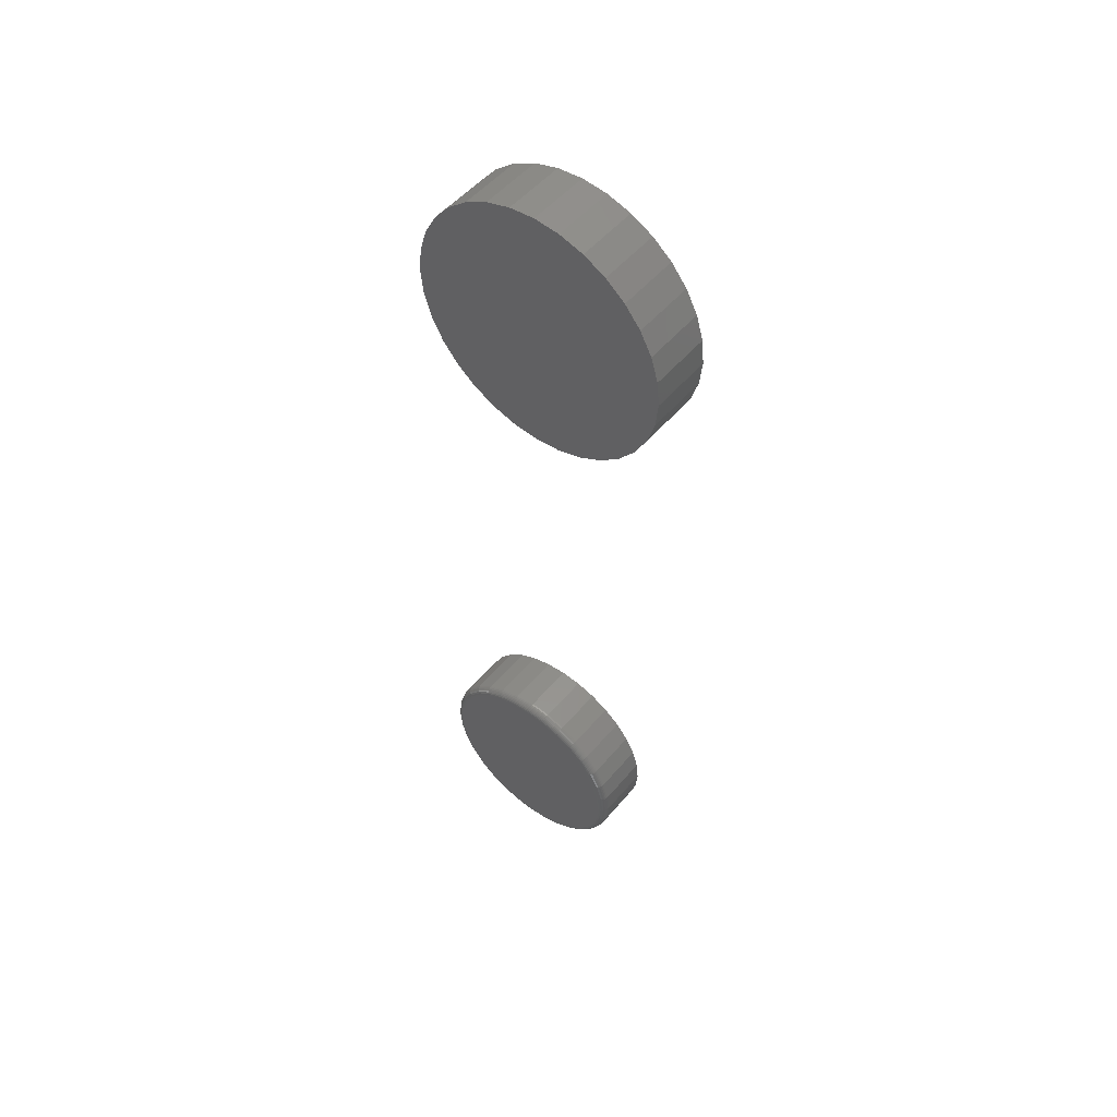
<metadata>
{"format":"stl","ext":"stl","renderer":"f3d","projection":"perspective","resolution":1024,"background":"white","views":[{"elev":51.4,"azim":128.6,"up":"+Y"}]}
</metadata>
<code>
# stl→obj: 384 verts, 760 faces
v 0.05469 -0.6722 0.1556
v 0.05469 -0.6383 0.1556
v 0.05469 -0.6553 0.1572
v 0.05469 -0.6885 0.1506
v 0.05469 -0.622 0.1506
v 0.05469 -0.7036 0.1426
v 0.05469 -0.607 0.1426
v 0.05469 -0.7167 0.1318
v 0.05469 -0.5938 0.1318
v 0.05469 -0.5938 0.008848
v 0.05469 -0.7036 -0.001962
v 0.05469 -0.607 -0.001962
v 0.05469 -0.6885 -0.009995
v 0.05469 -0.622 -0.009995
v 0.05469 -0.6722 -0.01494
v 0.05469 -0.6383 -0.01494
v 0.05469 -0.6553 -0.01661
v 0.05469 -0.583 0.1186
v 0.05469 -0.7275 0.1186
v 0.05469 -0.575 0.1036
v 0.05469 -0.7356 0.1036
v 0.05469 -0.57 0.08727
v 0.05469 -0.7405 0.08727
v 0.05469 -0.5683 0.07031
v 0.05469 -0.7422 0.07031
v 0.05469 -0.57 0.05335
v 0.05469 -0.7405 0.05335
v 0.05469 -0.575 0.03705
v 0.05469 -0.7356 0.03705
v 0.05469 -0.583 0.02202
v 0.05469 -0.7275 0.02202
v 0.05469 -0.7167 0.008848
v 1.61e-33 -0.5605 0.07031
v 0.04688 -0.5605 0.07031
v 1.026e-18 -0.5623 0.05183
v 0.04688 -0.5623 0.05183
v 2.013e-18 -0.5677 0.03406
v 0.04688 -0.5677 0.03406
v 2.922e-18 -0.5765 0.01768
v 0.04688 -0.5765 0.01768
v 3.719e-18 -0.5883 0.003323
v 0.04688 -0.5883 0.003323
v 4.373e-18 -0.6026 -0.008458
v 0.04688 -0.6026 -0.008458
v 4.859e-18 -0.619 -0.01721
v 0.04688 -0.619 -0.01721
v 5.158e-18 -0.6368 -0.0226
v 0.04688 -0.6368 -0.0226
v 5.259e-18 -0.6553 -0.02442
v 0.04688 -0.6553 -0.02442
v 5.158e-18 -0.6737 -0.0226
v 0.04688 -0.6737 -0.0226
v 4.859e-18 -0.6915 -0.01721
v 0.04688 -0.6915 -0.01721
v 4.373e-18 -0.7079 -0.008458
v 0.04688 -0.7079 -0.008458
v 3.719e-18 -0.7223 0.003323
v 0.04688 -0.7223 0.003323
v 2.922e-18 -0.734 0.01768
v 0.04688 -0.734 0.01768
v 2.013e-18 -0.7428 0.03406
v 0.04688 -0.7428 0.03406
v 1.026e-18 -0.7482 0.05183
v 0.04688 -0.7482 0.05183
v -2.254e-33 -0.75 0.07031
v 0.04688 -0.75 0.07031
v -1.026e-18 -0.7482 0.08879
v 0.04688 -0.7482 0.08879
v -2.013e-18 -0.7428 0.1066
v 0.04688 -0.7428 0.1066
v -2.922e-18 -0.734 0.1229
v 0.04688 -0.734 0.1229
v -3.719e-18 -0.7223 0.1373
v 0.04688 -0.7223 0.1373
v -4.373e-18 -0.7079 0.1491
v 0.04688 -0.7079 0.1491
v -4.859e-18 -0.6915 0.1578
v 0.04688 -0.6915 0.1578
v -5.158e-18 -0.6737 0.1632
v 0.04688 -0.6737 0.1632
v -5.259e-18 -0.6553 0.165
v 0.04688 -0.6553 0.165
v -5.158e-18 -0.6368 0.1632
v 0.04688 -0.6368 0.1632
v -4.859e-18 -0.619 0.1578
v 0.04688 -0.619 0.1578
v -4.373e-18 -0.6026 0.1491
v 0.04688 -0.6026 0.1491
v -3.719e-18 -0.5883 0.1373
v 0.04688 -0.5883 0.1373
v -2.922e-18 -0.5765 0.1229
v 0.04688 -0.5765 0.1229
v -2.013e-18 -0.5677 0.1066
v 0.04688 -0.5677 0.1066
v -1.026e-18 -0.5623 0.08879
v 0.04688 -0.5623 0.08879
v 0.05454 -0.7437 0.07031
v 0.05454 -0.742 0.08757
v 0.05409 -0.7452 0.07031
v 0.05409 -0.7434 0.08785
v 0.05337 -0.7465 0.07031
v 0.05337 -0.7448 0.08812
v 0.0524 -0.7477 0.07031
v 0.0524 -0.7459 0.08835
v 0.05122 -0.7487 0.07031
v 0.05122 -0.7469 0.08854
v 0.04986 -0.7494 0.07031
v 0.04986 -0.7476 0.08868
v 0.0484 -0.7498 0.07031
v 0.0484 -0.748 0.08877
v 0.05454 -0.5685 0.08757
v 0.05454 -0.5668 0.07031
v 0.05409 -0.5671 0.08785
v 0.05409 -0.5653 0.07031
v 0.05337 -0.5658 0.08812
v 0.05337 -0.564 0.07031
v 0.0524 -0.5646 0.08835
v 0.0524 -0.5628 0.07031
v 0.05122 -0.5636 0.08854
v 0.05122 -0.5618 0.07031
v 0.04986 -0.5629 0.08868
v 0.04986 -0.5611 0.07031
v 0.0484 -0.5625 0.08877
v 0.0484 -0.5607 0.07031
v 0.05454 -0.5735 0.1042
v 0.05409 -0.5722 0.1047
v 0.05337 -0.5709 0.1052
v 0.0524 -0.5699 0.1057
v 0.05122 -0.569 0.1061
v 0.04986 -0.5683 0.1063
v 0.0484 -0.5679 0.1065
v 0.05454 -0.5817 0.1195
v 0.05409 -0.5805 0.1203
v 0.05337 -0.5794 0.121
v 0.0524 -0.5784 0.1217
v 0.05122 -0.5776 0.1222
v 0.04986 -0.577 0.1226
v 0.0484 -0.5766 0.1229
v 0.05454 -0.5927 0.1329
v 0.05409 -0.5917 0.1339
v 0.05337 -0.5907 0.1348
v 0.0524 -0.5899 0.1357
v 0.05122 -0.5892 0.1364
v 0.04986 -0.5887 0.1369
v 0.0484 -0.5884 0.1372
v 0.05454 -0.6061 0.1439
v 0.05409 -0.6053 0.1451
v 0.05337 -0.6046 0.1462
v 0.0524 -0.6039 0.1472
v 0.05122 -0.6034 0.148
v 0.04986 -0.603 0.1486
v 0.0484 -0.6027 0.149
v 0.05454 -0.6214 0.152
v 0.05409 -0.6209 0.1534
v 0.05337 -0.6203 0.1546
v 0.0524 -0.6199 0.1557
v 0.05122 -0.6195 0.1566
v 0.04986 -0.6192 0.1573
v 0.0484 -0.6191 0.1577
v 0.05454 -0.638 0.1571
v 0.05409 -0.6377 0.1585
v 0.05337 -0.6375 0.1598
v 0.0524 -0.6372 0.161
v 0.05122 -0.637 0.1619
v 0.04986 -0.6369 0.1626
v 0.0484 -0.6368 0.1631
v 0.05454 -0.6553 0.1588
v 0.05409 -0.6553 0.1602
v 0.05337 -0.6553 0.1616
v 0.0524 -0.6553 0.1628
v 0.05122 -0.6553 0.1637
v 0.04986 -0.6553 0.1645
v 0.0484 -0.6553 0.1649
v 0.05454 -0.6725 0.1571
v 0.05409 -0.6728 0.1585
v 0.05337 -0.6731 0.1598
v 0.0524 -0.6733 0.161
v 0.05122 -0.6735 0.1619
v 0.04986 -0.6736 0.1626
v 0.0484 -0.6737 0.1631
v 0.05454 -0.6891 0.152
v 0.05409 -0.6897 0.1534
v 0.05337 -0.6902 0.1546
v 0.0524 -0.6906 0.1557
v 0.05122 -0.691 0.1566
v 0.04986 -0.6913 0.1573
v 0.0484 -0.6915 0.1577
v 0.05454 -0.7044 0.1439
v 0.05409 -0.7052 0.1451
v 0.05337 -0.706 0.1462
v 0.0524 -0.7066 0.1472
v 0.05122 -0.7072 0.148
v 0.04986 -0.7076 0.1486
v 0.0484 -0.7078 0.149
v 0.05454 -0.7178 0.1329
v 0.05409 -0.7188 0.1339
v 0.05337 -0.7198 0.1348
v 0.0524 -0.7206 0.1357
v 0.05122 -0.7213 0.1364
v 0.04986 -0.7218 0.1369
v 0.0484 -0.7221 0.1372
v 0.05454 -0.7288 0.1195
v 0.05409 -0.73 0.1203
v 0.05337 -0.7311 0.121
v 0.0524 -0.7321 0.1217
v 0.05122 -0.7329 0.1222
v 0.04986 -0.7335 0.1226
v 0.0484 -0.7339 0.1229
v 0.05454 -0.737 0.1042
v 0.05409 -0.7383 0.1047
v 0.05337 -0.7396 0.1052
v 0.0524 -0.7407 0.1057
v 0.05122 -0.7416 0.1061
v 0.04986 -0.7422 0.1063
v 0.0484 -0.7426 0.1065
v 0.05454 -0.5685 0.05306
v 0.05409 -0.5671 0.05277
v 0.05337 -0.5658 0.05251
v 0.0524 -0.5646 0.05228
v 0.05122 -0.5636 0.05209
v 0.04986 -0.5629 0.05195
v 0.0484 -0.5625 0.05186
v 0.05454 -0.742 0.05306
v 0.05409 -0.7434 0.05277
v 0.05337 -0.7448 0.05251
v 0.0524 -0.7459 0.05228
v 0.05122 -0.7469 0.05209
v 0.04986 -0.7476 0.05195
v 0.0484 -0.748 0.05186
v 0.05454 -0.737 0.03646
v 0.05409 -0.7383 0.0359
v 0.05337 -0.7396 0.03539
v 0.0524 -0.7407 0.03493
v 0.05122 -0.7416 0.03456
v 0.04986 -0.7422 0.03429
v 0.0484 -0.7426 0.03412
v 0.05454 -0.7288 0.02117
v 0.05409 -0.73 0.02036
v 0.05337 -0.7311 0.01961
v 0.0524 -0.7321 0.01895
v 0.05122 -0.7329 0.01841
v 0.04986 -0.7335 0.01801
v 0.0484 -0.7339 0.01776
v 0.05454 -0.7178 0.00777
v 0.05409 -0.7188 0.006734
v 0.05337 -0.7198 0.005779
v 0.0524 -0.7206 0.004941
v 0.05122 -0.7213 0.004254
v 0.04986 -0.7218 0.003744
v 0.0484 -0.7221 0.00343
v 0.05454 -0.7044 -0.00323
v 0.05409 -0.7052 -0.004448
v 0.05337 -0.706 -0.005571
v 0.0524 -0.7066 -0.006556
v 0.05122 -0.7072 -0.007364
v 0.04986 -0.7076 -0.007964
v 0.0484 -0.7078 -0.008333
v 0.05454 -0.6891 -0.0114
v 0.05409 -0.6897 -0.01276
v 0.05337 -0.6902 -0.01401
v 0.0524 -0.6906 -0.0151
v 0.05122 -0.691 -0.016
v 0.04986 -0.6913 -0.01666
v 0.0484 -0.6915 -0.01707
v 0.05454 -0.6725 -0.01644
v 0.05409 -0.6728 -0.01787
v 0.05337 -0.6731 -0.0192
v 0.0524 -0.6733 -0.02036
v 0.05122 -0.6735 -0.02131
v 0.04986 -0.6736 -0.02202
v 0.0484 -0.6737 -0.02246
v 0.05454 -0.6553 -0.01814
v 0.05409 -0.6553 -0.0196
v 0.05337 -0.6553 -0.02095
v 0.0524 -0.6553 -0.02214
v 0.05122 -0.6553 -0.02311
v 0.04986 -0.6553 -0.02383
v 0.0484 -0.6553 -0.02427
v 0.05454 -0.638 -0.01644
v 0.05409 -0.6377 -0.01787
v 0.05337 -0.6375 -0.0192
v 0.0524 -0.6372 -0.02036
v 0.05122 -0.637 -0.02131
v 0.04986 -0.6369 -0.02202
v 0.0484 -0.6368 -0.02246
v 0.05454 -0.6214 -0.0114
v 0.05409 -0.6209 -0.01276
v 0.05337 -0.6203 -0.01401
v 0.0524 -0.6199 -0.0151
v 0.05122 -0.6195 -0.016
v 0.04986 -0.6192 -0.01666
v 0.0484 -0.6191 -0.01707
v 0.05454 -0.6061 -0.00323
v 0.05409 -0.6053 -0.004448
v 0.05337 -0.6046 -0.005571
v 0.0524 -0.6039 -0.006556
v 0.05122 -0.6034 -0.007364
v 0.04986 -0.603 -0.007964
v 0.0484 -0.6027 -0.008333
v 0.05454 -0.5927 0.00777
v 0.05409 -0.5917 0.006734
v 0.05337 -0.5907 0.005779
v 0.0524 -0.5899 0.004941
v 0.05122 -0.5892 0.004254
v 0.04986 -0.5887 0.003744
v 0.0484 -0.5884 0.00343
v 0.05454 -0.5817 0.02117
v 0.05409 -0.5805 0.02036
v 0.05337 -0.5794 0.01961
v 0.0524 -0.5784 0.01895
v 0.05122 -0.5776 0.01841
v 0.04986 -0.577 0.01801
v 0.0484 -0.5766 0.01776
v 0.05454 -0.5735 0.03646
v 0.05409 -0.5722 0.0359
v 0.05337 -0.5709 0.03539
v 0.0524 -0.5699 0.03493
v 0.05122 -0.569 0.03456
v 0.04986 -0.5683 0.03429
v 0.0484 -0.5679 0.03412
v 0.05469 -0.07192 0.167
v 0.05469 -0.02726 0.167
v 0.05469 -0.04959 0.1692
v 0.05469 -0.0934 0.1604
v 0.05469 -0.005782 0.1604
v 0.05469 -0.1132 0.1499
v 0.05469 0.01401 0.1499
v 0.05469 0.01401 -0.04049
v 0.05469 -0.0934 -0.05107
v 0.05469 -0.005782 -0.05107
v 0.05469 -0.07192 -0.05759
v 0.05469 -0.02726 -0.05759
v 0.05469 -0.04959 -0.05979
v 0.05469 0.03136 0.1356
v 0.05469 -0.1305 0.1356
v 0.05469 0.04559 0.1183
v 0.05469 -0.1448 0.1183
v 0.05469 0.05617 0.09849
v 0.05469 -0.1553 0.09849
v 0.05469 0.06269 0.07702
v 0.05469 -0.1619 0.07702
v 0.05469 0.06488 0.05469
v 0.05469 -0.1641 0.05469
v 0.05469 0.06269 0.03235
v 0.05469 -0.1619 0.03235
v 0.05469 0.05617 0.01088
v 0.05469 -0.1553 0.01088
v 0.05469 0.04559 -0.008911
v 0.05469 -0.1448 -0.008911
v 0.05469 0.03136 -0.02626
v 0.05469 -0.1305 -0.02626
v 0.05469 -0.1132 -0.04049
v -7.149e-18 -0.04959 0.1692
v -7.012e-18 -0.02726 0.167
v -7.012e-18 -0.07192 0.167
v -6.605e-18 -0.0934 0.1604
v -6.605e-18 -0.005782 0.1604
v -5.944e-18 -0.1132 0.1499
v -5.944e-18 0.01401 0.1499
v 6.605e-18 -0.005782 -0.05107
v 6.605e-18 -0.0934 -0.05107
v 5.944e-18 0.01401 -0.04049
v 7.012e-18 -0.07192 -0.05759
v 7.012e-18 -0.02726 -0.05759
v 7.149e-18 -0.04959 -0.05979
v 5.944e-18 -0.1132 -0.04049
v 5.055e-18 -0.1305 -0.02626
v 5.055e-18 0.03136 -0.02626
v 3.972e-18 -0.1448 -0.008911
v 3.972e-18 0.04559 -0.008911
v 2.736e-18 -0.1553 0.01088
v 2.736e-18 0.05617 0.01088
v 1.395e-18 -0.1619 0.03235
v 1.395e-18 0.06269 0.03235
v -1.313e-33 -0.1641 0.05469
v 4.333e-34 0.06488 0.05469
v -1.395e-18 -0.1619 0.07702
v -1.395e-18 0.06269 0.07702
v -2.736e-18 -0.1553 0.09849
v -2.736e-18 0.05617 0.09849
v -3.972e-18 -0.1448 0.1183
v -3.972e-18 0.04559 0.1183
v -5.055e-18 -0.1305 0.1356
v -5.055e-18 0.03136 0.1356
f 1 2 3
f 2 1 4
f 2 4 5
f 5 4 6
f 5 6 7
f 7 6 8
f 7 8 9
f 10 11 12
f 12 11 13
f 12 13 14
f 14 13 15
f 14 15 16
f 16 15 17
f 9 8 18
f 18 8 19
f 18 19 20
f 20 19 21
f 20 21 22
f 22 21 23
f 22 23 24
f 24 23 25
f 24 25 26
f 26 25 27
f 26 27 28
f 28 27 29
f 28 29 30
f 30 29 31
f 30 31 10
f 10 31 32
f 10 32 11
f 33 34 35
f 35 34 36
f 35 36 37
f 37 36 38
f 37 38 39
f 39 38 40
f 39 40 41
f 41 40 42
f 41 42 43
f 43 42 44
f 43 44 45
f 45 44 46
f 45 46 47
f 47 46 48
f 47 48 49
f 49 48 50
f 49 50 51
f 51 50 52
f 51 52 53
f 53 52 54
f 53 54 55
f 55 54 56
f 55 56 57
f 57 56 58
f 57 58 59
f 59 58 60
f 59 60 61
f 61 60 62
f 61 62 63
f 63 62 64
f 63 64 65
f 65 64 66
f 65 66 67
f 67 66 68
f 67 68 69
f 69 68 70
f 69 70 71
f 71 70 72
f 71 72 73
f 73 72 74
f 73 74 75
f 75 74 76
f 75 76 77
f 77 76 78
f 77 78 79
f 79 78 80
f 79 80 81
f 81 80 82
f 81 82 83
f 83 82 84
f 83 84 85
f 85 84 86
f 85 86 87
f 87 86 88
f 87 88 89
f 89 88 90
f 89 90 91
f 91 90 92
f 91 92 93
f 93 92 94
f 93 94 95
f 95 94 96
f 95 96 33
f 33 96 34
f 25 23 97
f 97 23 98
f 97 98 99
f 99 98 100
f 99 100 101
f 101 100 102
f 101 102 103
f 103 102 104
f 103 104 105
f 105 104 106
f 105 106 107
f 107 106 108
f 107 108 109
f 109 108 110
f 109 110 66
f 66 110 68
f 22 24 111
f 111 24 112
f 111 112 113
f 113 112 114
f 113 114 115
f 115 114 116
f 115 116 117
f 117 116 118
f 117 118 119
f 119 118 120
f 119 120 121
f 121 120 122
f 121 122 123
f 123 122 124
f 123 124 96
f 96 124 34
f 20 22 125
f 125 22 111
f 125 111 126
f 126 111 113
f 126 113 127
f 127 113 115
f 127 115 128
f 128 115 117
f 128 117 129
f 129 117 119
f 129 119 130
f 130 119 121
f 130 121 131
f 131 121 123
f 131 123 94
f 94 123 96
f 18 20 132
f 132 20 125
f 132 125 133
f 133 125 126
f 133 126 134
f 134 126 127
f 134 127 135
f 135 127 128
f 135 128 136
f 136 128 129
f 136 129 137
f 137 129 130
f 137 130 138
f 138 130 131
f 138 131 92
f 92 131 94
f 9 18 139
f 139 18 132
f 139 132 140
f 140 132 133
f 140 133 141
f 141 133 134
f 141 134 142
f 142 134 135
f 142 135 143
f 143 135 136
f 143 136 144
f 144 136 137
f 144 137 145
f 145 137 138
f 145 138 90
f 90 138 92
f 7 9 146
f 146 9 139
f 146 139 147
f 147 139 140
f 147 140 148
f 148 140 141
f 148 141 149
f 149 141 142
f 149 142 150
f 150 142 143
f 150 143 151
f 151 143 144
f 151 144 152
f 152 144 145
f 152 145 88
f 88 145 90
f 5 7 153
f 153 7 146
f 153 146 154
f 154 146 147
f 154 147 155
f 155 147 148
f 155 148 156
f 156 148 149
f 156 149 157
f 157 149 150
f 157 150 158
f 158 150 151
f 158 151 159
f 159 151 152
f 159 152 86
f 86 152 88
f 2 5 160
f 160 5 153
f 160 153 161
f 161 153 154
f 161 154 162
f 162 154 155
f 162 155 163
f 163 155 156
f 163 156 164
f 164 156 157
f 164 157 165
f 165 157 158
f 165 158 166
f 166 158 159
f 166 159 84
f 84 159 86
f 3 2 167
f 167 2 160
f 167 160 168
f 168 160 161
f 168 161 169
f 169 161 162
f 169 162 170
f 170 162 163
f 170 163 171
f 171 163 164
f 171 164 172
f 172 164 165
f 172 165 173
f 173 165 166
f 173 166 82
f 82 166 84
f 1 3 174
f 174 3 167
f 174 167 175
f 175 167 168
f 175 168 176
f 176 168 169
f 176 169 177
f 177 169 170
f 177 170 178
f 178 170 171
f 178 171 179
f 179 171 172
f 179 172 180
f 180 172 173
f 180 173 80
f 80 173 82
f 4 1 181
f 181 1 174
f 181 174 182
f 182 174 175
f 182 175 183
f 183 175 176
f 183 176 184
f 184 176 177
f 184 177 185
f 185 177 178
f 185 178 186
f 186 178 179
f 186 179 187
f 187 179 180
f 187 180 78
f 78 180 80
f 6 4 188
f 188 4 181
f 188 181 189
f 189 181 182
f 189 182 190
f 190 182 183
f 190 183 191
f 191 183 184
f 191 184 192
f 192 184 185
f 192 185 193
f 193 185 186
f 193 186 194
f 194 186 187
f 194 187 76
f 76 187 78
f 8 6 195
f 195 6 188
f 195 188 196
f 196 188 189
f 196 189 197
f 197 189 190
f 197 190 198
f 198 190 191
f 198 191 199
f 199 191 192
f 199 192 200
f 200 192 193
f 200 193 201
f 201 193 194
f 201 194 74
f 74 194 76
f 19 8 202
f 202 8 195
f 202 195 203
f 203 195 196
f 203 196 204
f 204 196 197
f 204 197 205
f 205 197 198
f 205 198 206
f 206 198 199
f 206 199 207
f 207 199 200
f 207 200 208
f 208 200 201
f 208 201 72
f 72 201 74
f 21 19 209
f 209 19 202
f 209 202 210
f 210 202 203
f 210 203 211
f 211 203 204
f 211 204 212
f 212 204 205
f 212 205 213
f 213 205 206
f 213 206 214
f 214 206 207
f 214 207 215
f 215 207 208
f 215 208 70
f 70 208 72
f 23 21 98
f 98 21 209
f 98 209 100
f 100 209 210
f 100 210 102
f 102 210 211
f 102 211 104
f 104 211 212
f 104 212 106
f 106 212 213
f 106 213 108
f 108 213 214
f 108 214 110
f 110 214 215
f 110 215 68
f 68 215 70
f 24 26 112
f 112 26 216
f 112 216 114
f 114 216 217
f 114 217 116
f 116 217 218
f 116 218 118
f 118 218 219
f 118 219 120
f 120 219 220
f 120 220 122
f 122 220 221
f 122 221 124
f 124 221 222
f 124 222 34
f 34 222 36
f 27 25 223
f 223 25 97
f 223 97 224
f 224 97 99
f 224 99 225
f 225 99 101
f 225 101 226
f 226 101 103
f 226 103 227
f 227 103 105
f 227 105 228
f 228 105 107
f 228 107 229
f 229 107 109
f 229 109 64
f 64 109 66
f 29 27 230
f 230 27 223
f 230 223 231
f 231 223 224
f 231 224 232
f 232 224 225
f 232 225 233
f 233 225 226
f 233 226 234
f 234 226 227
f 234 227 235
f 235 227 228
f 235 228 236
f 236 228 229
f 236 229 62
f 62 229 64
f 31 29 237
f 237 29 230
f 237 230 238
f 238 230 231
f 238 231 239
f 239 231 232
f 239 232 240
f 240 232 233
f 240 233 241
f 241 233 234
f 241 234 242
f 242 234 235
f 242 235 243
f 243 235 236
f 243 236 60
f 60 236 62
f 32 31 244
f 244 31 237
f 244 237 245
f 245 237 238
f 245 238 246
f 246 238 239
f 246 239 247
f 247 239 240
f 247 240 248
f 248 240 241
f 248 241 249
f 249 241 242
f 249 242 250
f 250 242 243
f 250 243 58
f 58 243 60
f 11 32 251
f 251 32 244
f 251 244 252
f 252 244 245
f 252 245 253
f 253 245 246
f 253 246 254
f 254 246 247
f 254 247 255
f 255 247 248
f 255 248 256
f 256 248 249
f 256 249 257
f 257 249 250
f 257 250 56
f 56 250 58
f 13 11 258
f 258 11 251
f 258 251 259
f 259 251 252
f 259 252 260
f 260 252 253
f 260 253 261
f 261 253 254
f 261 254 262
f 262 254 255
f 262 255 263
f 263 255 256
f 263 256 264
f 264 256 257
f 264 257 54
f 54 257 56
f 15 13 265
f 265 13 258
f 265 258 266
f 266 258 259
f 266 259 267
f 267 259 260
f 267 260 268
f 268 260 261
f 268 261 269
f 269 261 262
f 269 262 270
f 270 262 263
f 270 263 271
f 271 263 264
f 271 264 52
f 52 264 54
f 17 15 272
f 272 15 265
f 272 265 273
f 273 265 266
f 273 266 274
f 274 266 267
f 274 267 275
f 275 267 268
f 275 268 276
f 276 268 269
f 276 269 277
f 277 269 270
f 277 270 278
f 278 270 271
f 278 271 50
f 50 271 52
f 16 17 279
f 279 17 272
f 279 272 280
f 280 272 273
f 280 273 281
f 281 273 274
f 281 274 282
f 282 274 275
f 282 275 283
f 283 275 276
f 283 276 284
f 284 276 277
f 284 277 285
f 285 277 278
f 285 278 48
f 48 278 50
f 14 16 286
f 286 16 279
f 286 279 287
f 287 279 280
f 287 280 288
f 288 280 281
f 288 281 289
f 289 281 282
f 289 282 290
f 290 282 283
f 290 283 291
f 291 283 284
f 291 284 292
f 292 284 285
f 292 285 46
f 46 285 48
f 12 14 293
f 293 14 286
f 293 286 294
f 294 286 287
f 294 287 295
f 295 287 288
f 295 288 296
f 296 288 289
f 296 289 297
f 297 289 290
f 297 290 298
f 298 290 291
f 298 291 299
f 299 291 292
f 299 292 44
f 44 292 46
f 10 12 300
f 300 12 293
f 300 293 301
f 301 293 294
f 301 294 302
f 302 294 295
f 302 295 303
f 303 295 296
f 303 296 304
f 304 296 297
f 304 297 305
f 305 297 298
f 305 298 306
f 306 298 299
f 306 299 42
f 42 299 44
f 30 10 307
f 307 10 300
f 307 300 308
f 308 300 301
f 308 301 309
f 309 301 302
f 309 302 310
f 310 302 303
f 310 303 311
f 311 303 304
f 311 304 312
f 312 304 305
f 312 305 313
f 313 305 306
f 313 306 40
f 40 306 42
f 28 30 314
f 314 30 307
f 314 307 315
f 315 307 308
f 315 308 316
f 316 308 309
f 316 309 317
f 317 309 310
f 317 310 318
f 318 310 311
f 318 311 319
f 319 311 312
f 319 312 320
f 320 312 313
f 320 313 38
f 38 313 40
f 26 28 216
f 216 28 314
f 216 314 217
f 217 314 315
f 217 315 218
f 218 315 316
f 218 316 219
f 219 316 317
f 219 317 220
f 220 317 318
f 220 318 221
f 221 318 319
f 221 319 222
f 222 319 320
f 222 320 36
f 36 320 38
f 81 83 79
f 77 79 83
f 85 77 83
f 75 77 85
f 87 75 85
f 45 53 43
f 51 53 45
f 47 51 45
f 49 51 47
f 53 55 43
f 43 55 57
f 43 57 41
f 41 57 59
f 41 59 39
f 39 59 61
f 39 61 37
f 37 61 63
f 37 63 35
f 35 63 65
f 35 65 33
f 33 65 67
f 33 67 95
f 95 67 69
f 95 69 93
f 93 69 71
f 93 71 91
f 91 71 73
f 91 73 89
f 89 73 75
f 89 75 87
f 321 322 323
f 322 321 324
f 322 324 325
f 325 324 326
f 325 326 327
f 328 329 330
f 330 329 331
f 330 331 332
f 332 331 333
f 327 326 334
f 334 326 335
f 334 335 336
f 336 335 337
f 336 337 338
f 338 337 339
f 338 339 340
f 340 339 341
f 340 341 342
f 342 341 343
f 342 343 344
f 344 343 345
f 344 345 346
f 346 345 347
f 346 347 348
f 348 347 349
f 348 349 350
f 350 349 351
f 350 351 328
f 328 351 352
f 328 352 329
f 353 354 355
f 356 355 354
f 357 356 354
f 358 356 357
f 359 358 357
f 360 361 362
f 363 361 360
f 364 363 360
f 365 363 364
f 361 366 362
f 362 366 367
f 362 367 368
f 368 367 369
f 368 369 370
f 370 369 371
f 370 371 372
f 372 371 373
f 372 373 374
f 374 373 375
f 374 375 376
f 376 375 377
f 376 377 378
f 378 377 379
f 378 379 380
f 380 379 381
f 380 381 382
f 382 381 383
f 382 383 384
f 384 383 358
f 384 358 359
f 376 342 374
f 374 342 344
f 374 344 372
f 372 344 346
f 372 346 370
f 370 346 348
f 370 348 368
f 368 348 350
f 368 350 362
f 362 350 328
f 362 328 360
f 360 328 330
f 360 330 364
f 364 330 332
f 364 332 365
f 365 332 333
f 365 333 363
f 363 333 331
f 363 331 361
f 361 331 329
f 361 329 366
f 366 329 352
f 366 352 367
f 367 352 351
f 367 351 369
f 369 351 349
f 369 349 371
f 371 349 347
f 371 347 373
f 373 347 345
f 373 345 375
f 375 345 343
f 375 343 377
f 377 343 341
f 377 341 379
f 379 341 339
f 379 339 381
f 381 339 337
f 381 337 383
f 383 337 335
f 383 335 358
f 358 335 326
f 358 326 356
f 356 326 324
f 356 324 355
f 355 324 321
f 355 321 353
f 353 321 323
f 353 323 354
f 354 323 322
f 354 322 357
f 357 322 325
f 357 325 359
f 359 325 327
f 359 327 384
f 384 327 334
f 384 334 382
f 382 334 336
f 382 336 380
f 380 336 338
f 380 338 378
f 378 338 340
f 378 340 376
f 376 340 342

</code>
